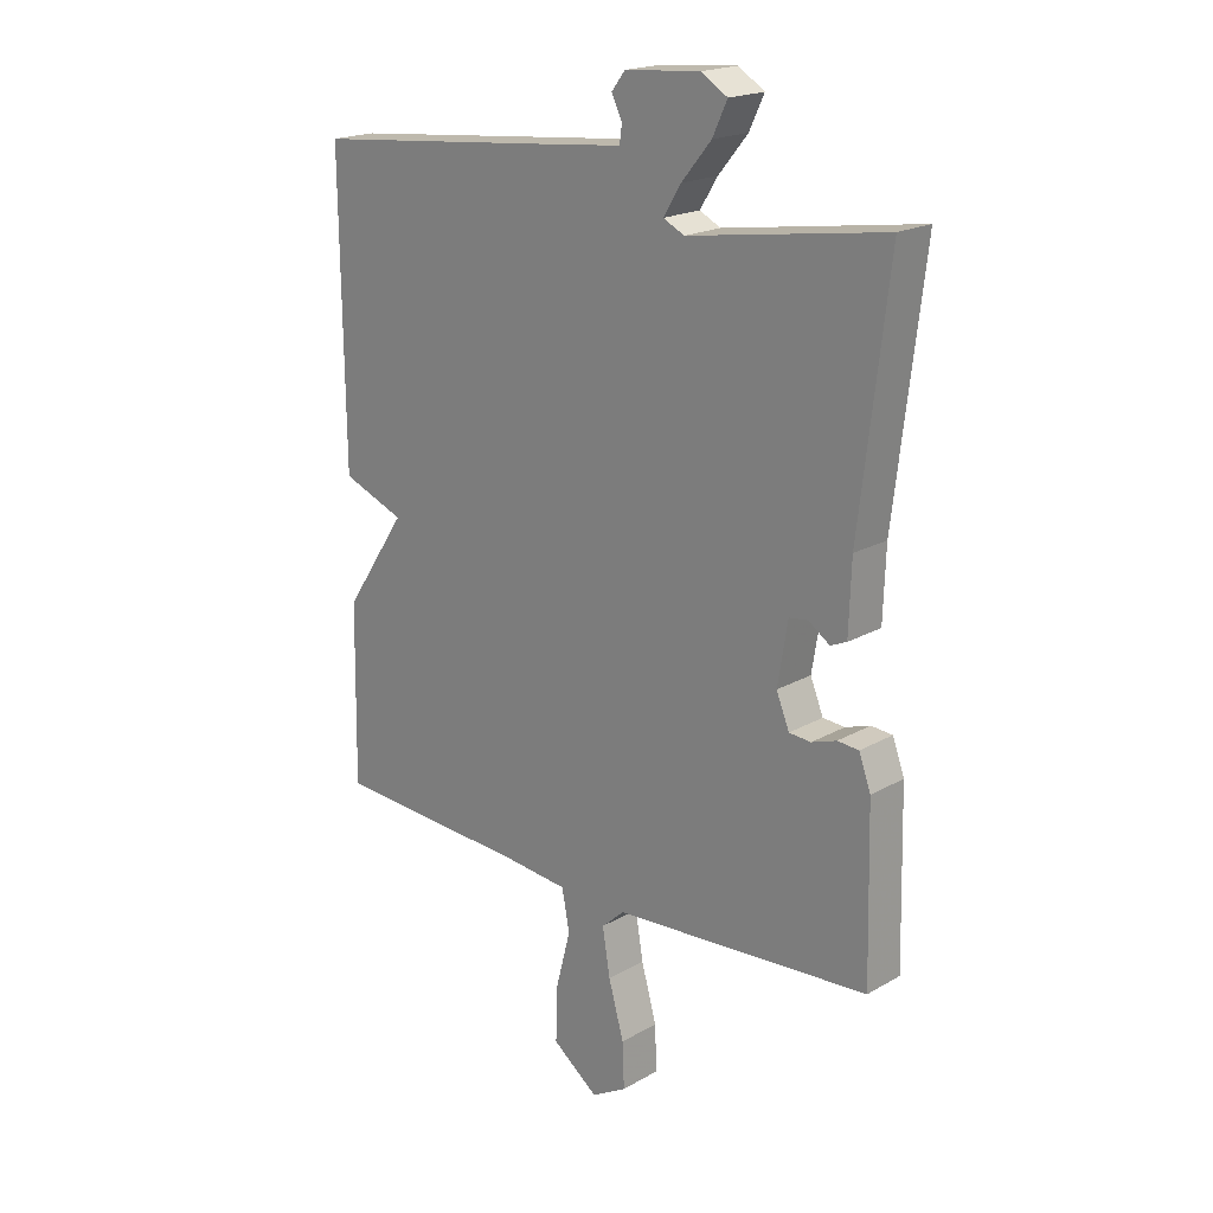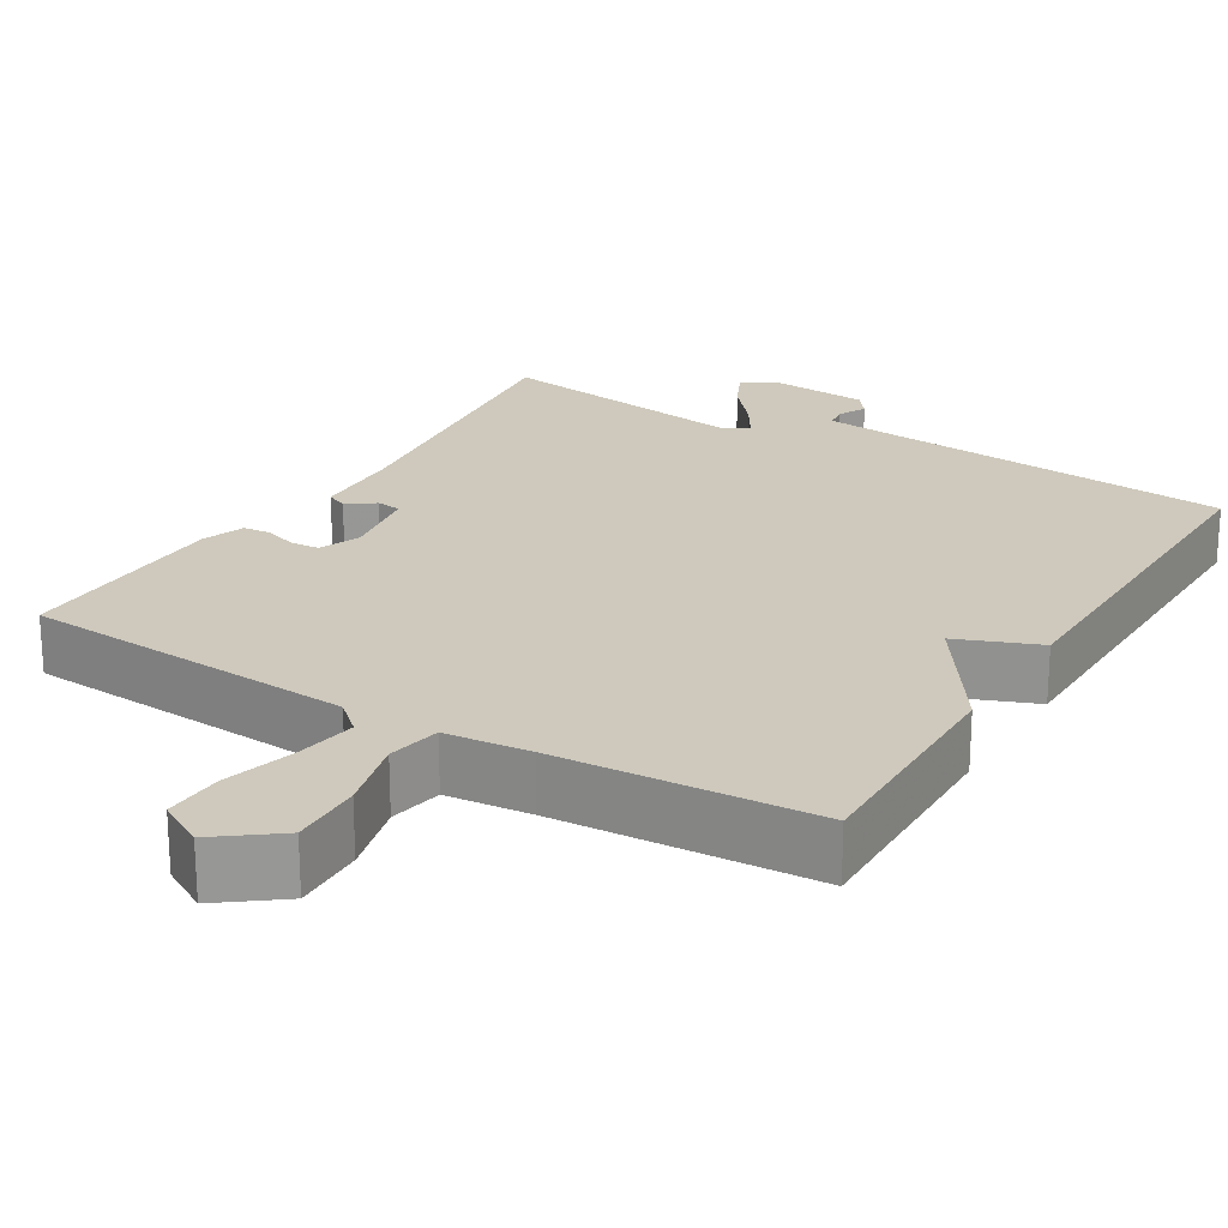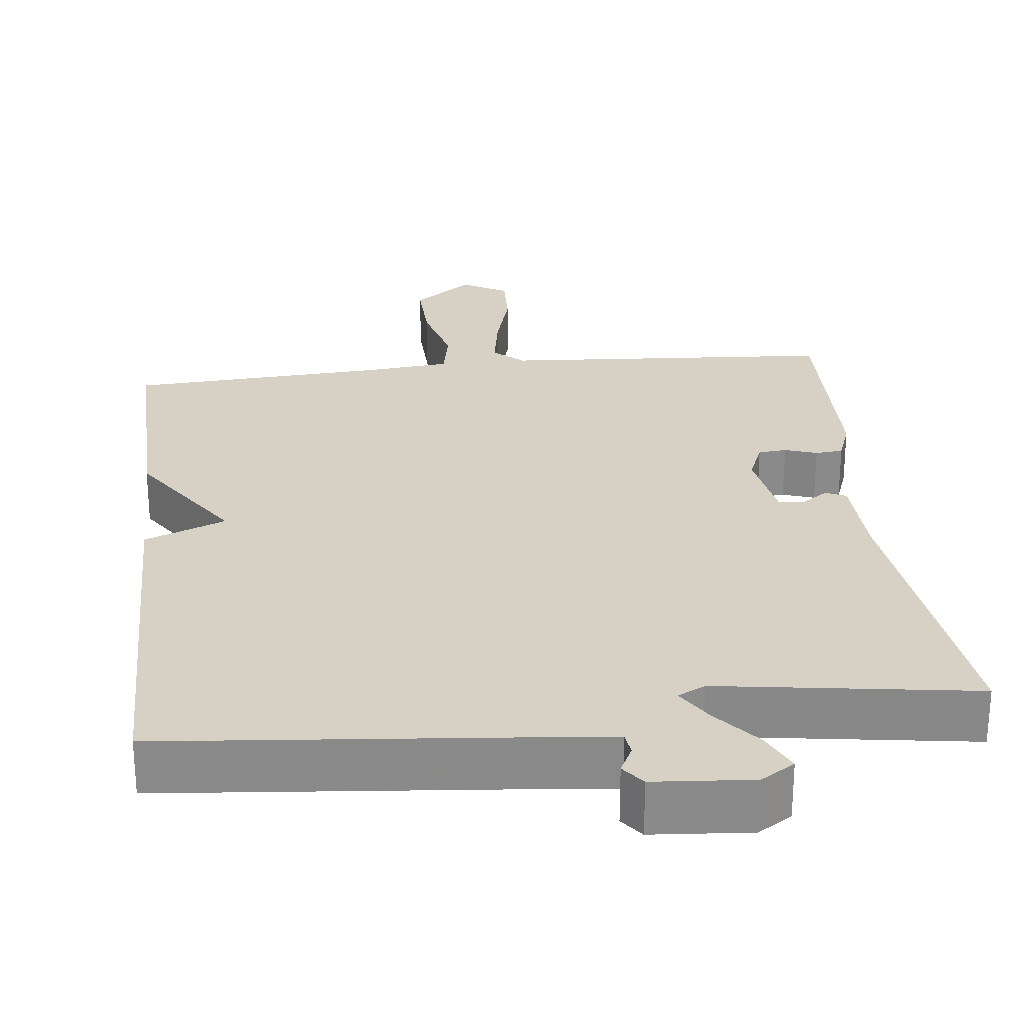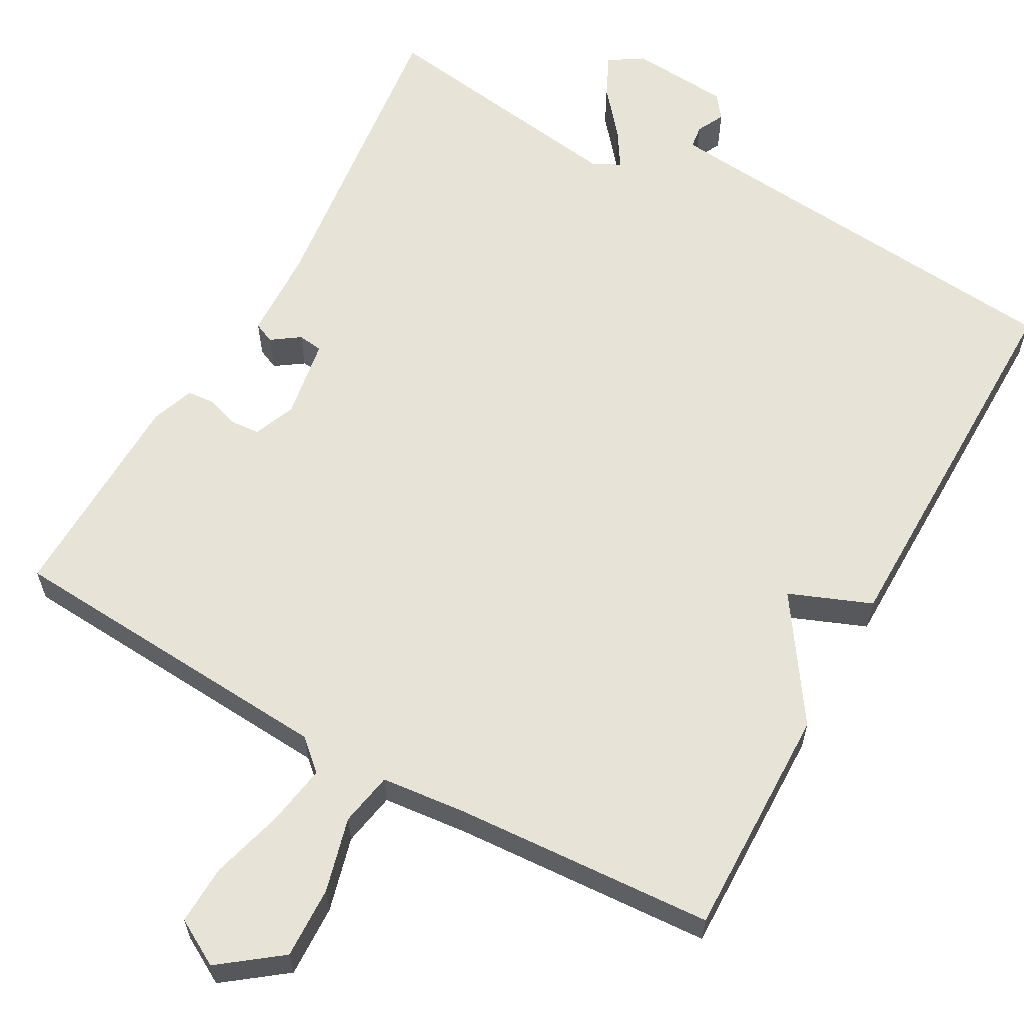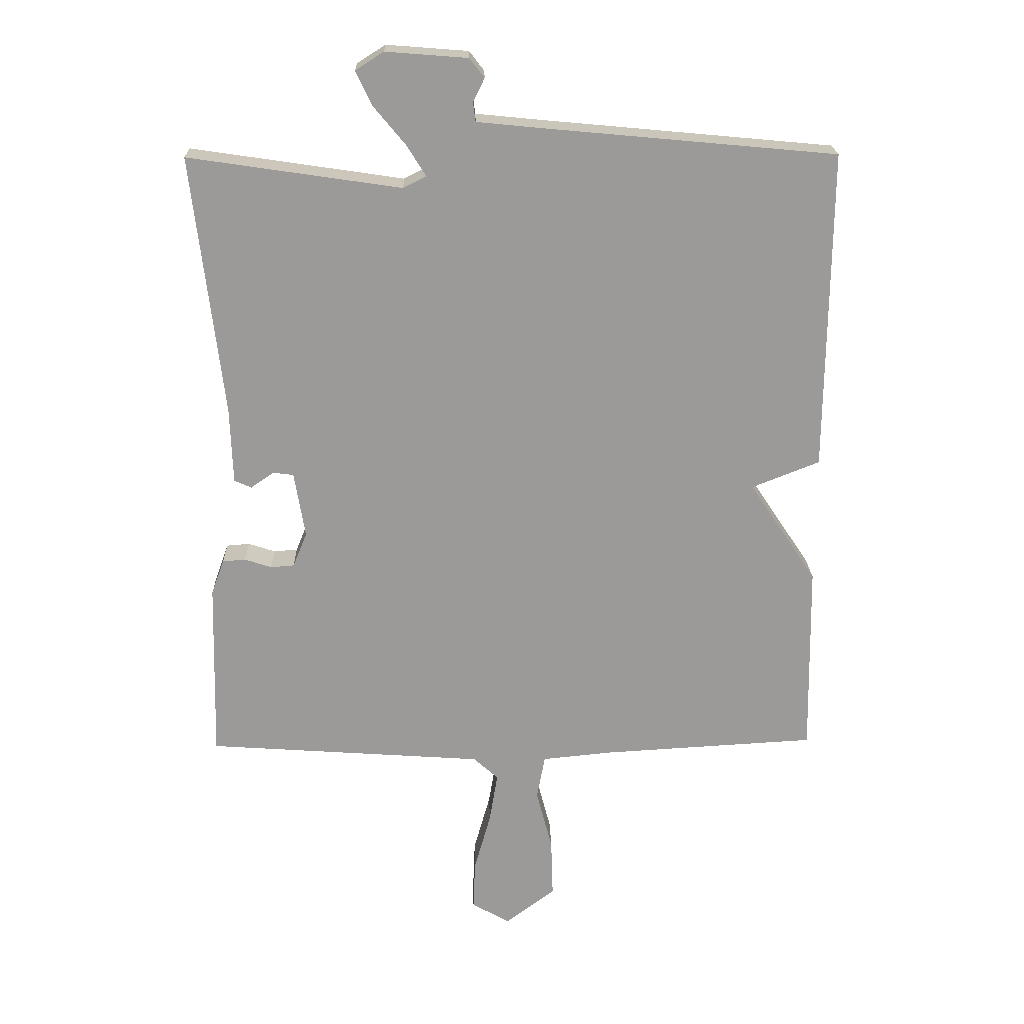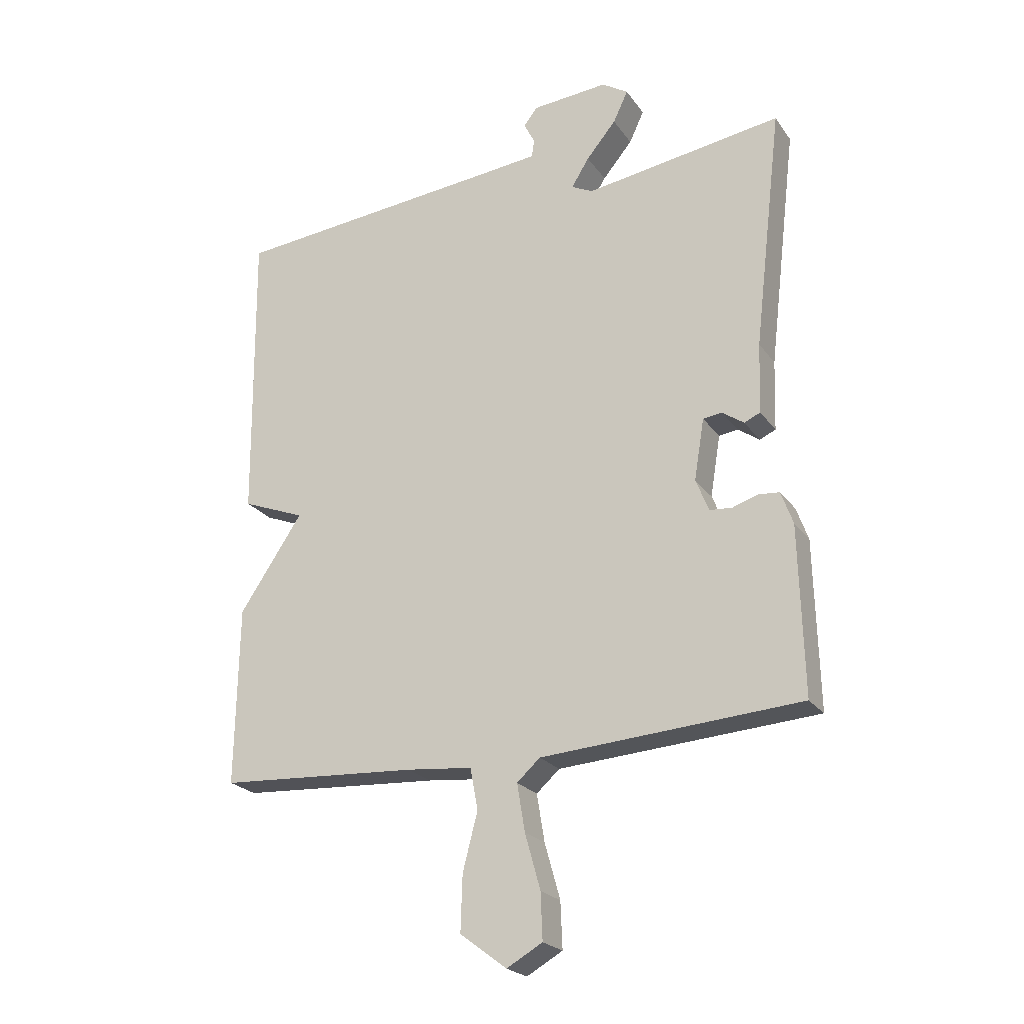
<metadata>
{"format":"obj","ext":"obj","renderer":"f3d","projection":"perspective","resolution":1024,"background":"white","views":[{"elev":19.5,"azim":43.4,"up":"+Z"},{"elev":22.3,"azim":-148.9,"up":"+Y"},{"elev":26.8,"azim":-6.4,"up":"+Y"},{"elev":61.6,"azim":-151.0,"up":"+Y"},{"elev":20.7,"azim":178.7,"up":"+Z"},{"elev":-22.9,"azim":26.3,"up":"+Z"}]}
</metadata>
<code>
v 0.5 0.07 0.5
v 0.452 0.07 0.094
v 0.448 0.07 -0.024
v 0.421 0.07 -0.036
v 0.385 0.07 -0.011
v 0.353 0.07 -0.015
v 0.336 0.07 -0.118
v 0.358 0.07 -0.172
v 0.395 0.07 -0.175
v 0.437 0.07 -0.161
v 0.473 0.07 -0.164
v 0.493 0.07 -0.219
v 0.5 0.07 -0.5
v 0.065 0.07 -0.53
v 0.026 0.07 -0.565
v 0.039 0.07 -0.644
v 0.065 0.07 -0.737
v 0.068 0.07 -0.814
v 0.008 0.07 -0.848
v -0.07 0.07 -0.789
v -0.067 0.07 -0.696
v -0.042 0.07 -0.6
v -0.055 0.07 -0.531
v -0.165 0.07 -0.52
v -0.5 0.07 -0.5
v -0.495 0.07 -0.2
v -0.389 0.07 -0.042
v -0.495 0.07 0
v -0.5 0.07 0.5
v -0.035 0.07 0.543
v 0.056 0.07 0.552
v 0.06 0.07 0.582
v 0.042 0.07 0.618
v 0.065 0.07 0.648
v 0.193 0.07 0.658
v 0.237 0.07 0.63
v 0.212 0.07 0.577
v 0.162 0.07 0.517
v 0.132 0.07 0.469
v 0.168 0.07 0.451
v 0.5 0 0.5
v 0.452 0 0.094
v 0.448 0 -0.024
v 0.421 0 -0.036
v 0.385 0 -0.011
v 0.353 0 -0.015
v 0.336 0 -0.118
v 0.358 0 -0.172
v 0.395 0 -0.175
v 0.437 0 -0.161
v 0.473 0 -0.164
v 0.493 0 -0.219
v 0.5 0 -0.5
v 0.065 0 -0.53
v 0.026 0 -0.565
v 0.039 0 -0.644
v 0.065 0 -0.737
v 0.068 0 -0.814
v 0.008 0 -0.848
v -0.07 0 -0.789
v -0.067 0 -0.696
v -0.042 0 -0.6
v -0.055 0 -0.531
v -0.165 0 -0.52
v -0.5 0 -0.5
v -0.495 0 -0.2
v -0.389 0 -0.042
v -0.495 0 0
v -0.5 0 0.5
v -0.035 0 0.543
v 0.056 0 0.552
v 0.06 0 0.582
v 0.042 0 0.618
v 0.065 0 0.648
v 0.193 0 0.658
v 0.237 0 0.63
v 0.212 0 0.577
v 0.162 0 0.517
v 0.132 0 0.469
v 0.168 0 0.451
f 36 37 38
f 35 36 38
f 34 35 38
f 33 34 38
f 32 33 38
f 31 32 38 39
f 30 31 39
f 30 39 40
f 29 30 40
f 28 29 40
f 27 28 40
f 40 1 2
f 27 40 2
f 26 27 2
f 25 26 2
f 24 25 2
f 20 21 22
f 19 20 22
f 18 19 22
f 17 18 22
f 16 17 22
f 15 16 22 23
f 14 15 23
f 14 23 24
f 13 14 24
f 12 13 24
f 11 12 24
f 10 11 24
f 9 10 24
f 2 3 4 5
f 2 5 6
f 24 2 6
f 8 9 24
f 7 8 24
f 6 7 24
f 78 77 76
f 78 76 75
f 78 75 74
f 78 74 73
f 78 73 72
f 79 78 72 71
f 79 71 70
f 80 79 70
f 80 70 69
f 80 69 68
f 80 68 67
f 42 41 80
f 42 80 67
f 42 67 66
f 42 66 65
f 42 65 64
f 62 61 60
f 62 60 59
f 62 59 58
f 62 58 57
f 62 57 56
f 63 62 56 55
f 63 55 54
f 64 63 54
f 64 54 53
f 64 53 52
f 64 52 51
f 64 51 50
f 64 50 49
f 45 44 43 42
f 46 45 42
f 46 42 64
f 64 49 48
f 64 48 47
f 64 47 46
f 1 41 42 2
f 2 42 43 3
f 3 43 44 4
f 4 44 45 5
f 5 45 46 6
f 6 46 47 7
f 7 47 48 8
f 8 48 49 9
f 9 49 50 10
f 10 50 51 11
f 11 51 52 12
f 12 52 53 13
f 13 53 54 14
f 14 54 55 15
f 15 55 56 16
f 16 56 57 17
f 17 57 58 18
f 18 58 59 19
f 19 59 60 20
f 20 60 61 21
f 21 61 62 22
f 22 62 63 23
f 23 63 64 24
f 24 64 65 25
f 25 65 66 26
f 26 66 67 27
f 27 67 68 28
f 28 68 69 29
f 29 69 70 30
f 30 70 71 31
f 31 71 72 32
f 32 72 73 33
f 33 73 74 34
f 34 74 75 35
f 35 75 76 36
f 36 76 77 37
f 37 77 78 38
f 38 78 79 39
f 39 79 80 40
f 40 80 41 1

</code>
